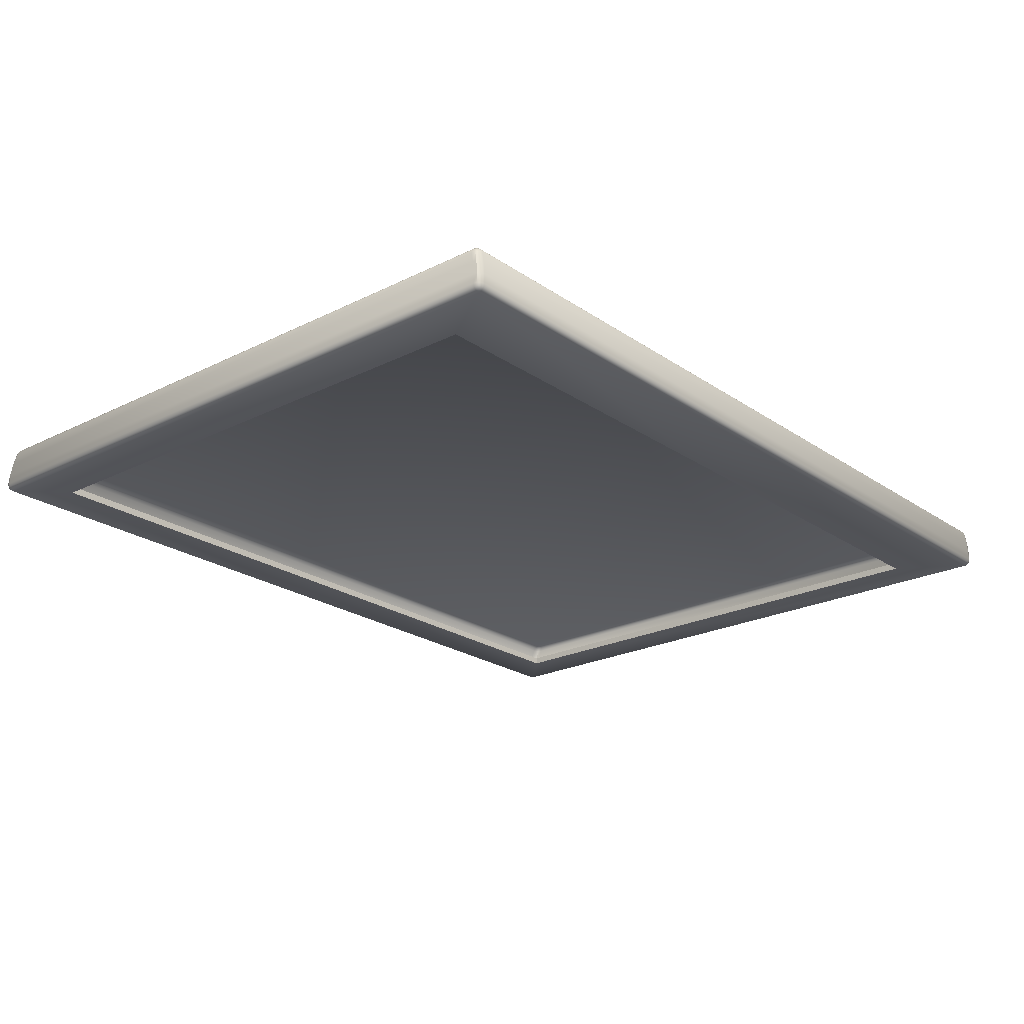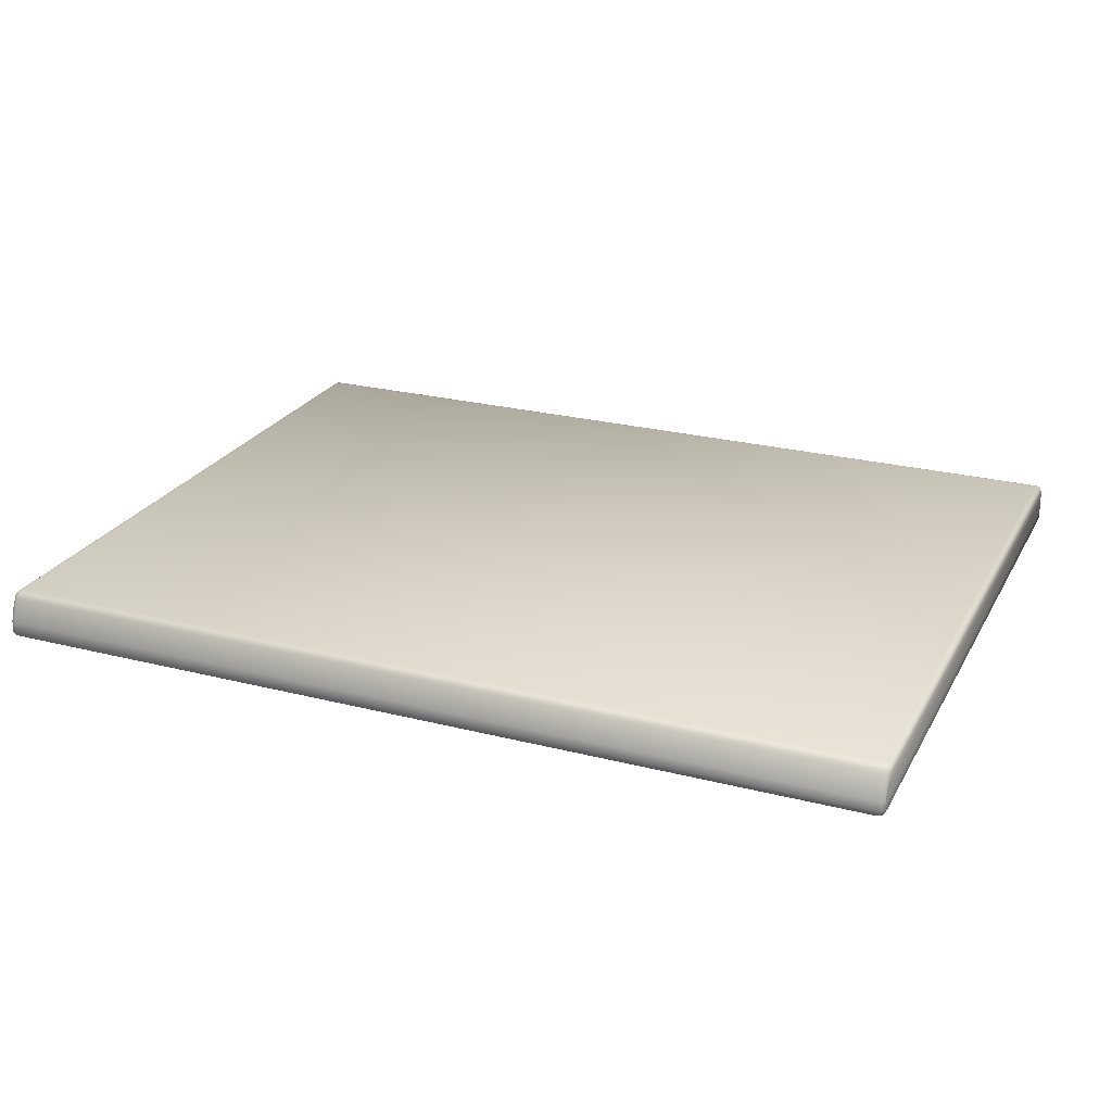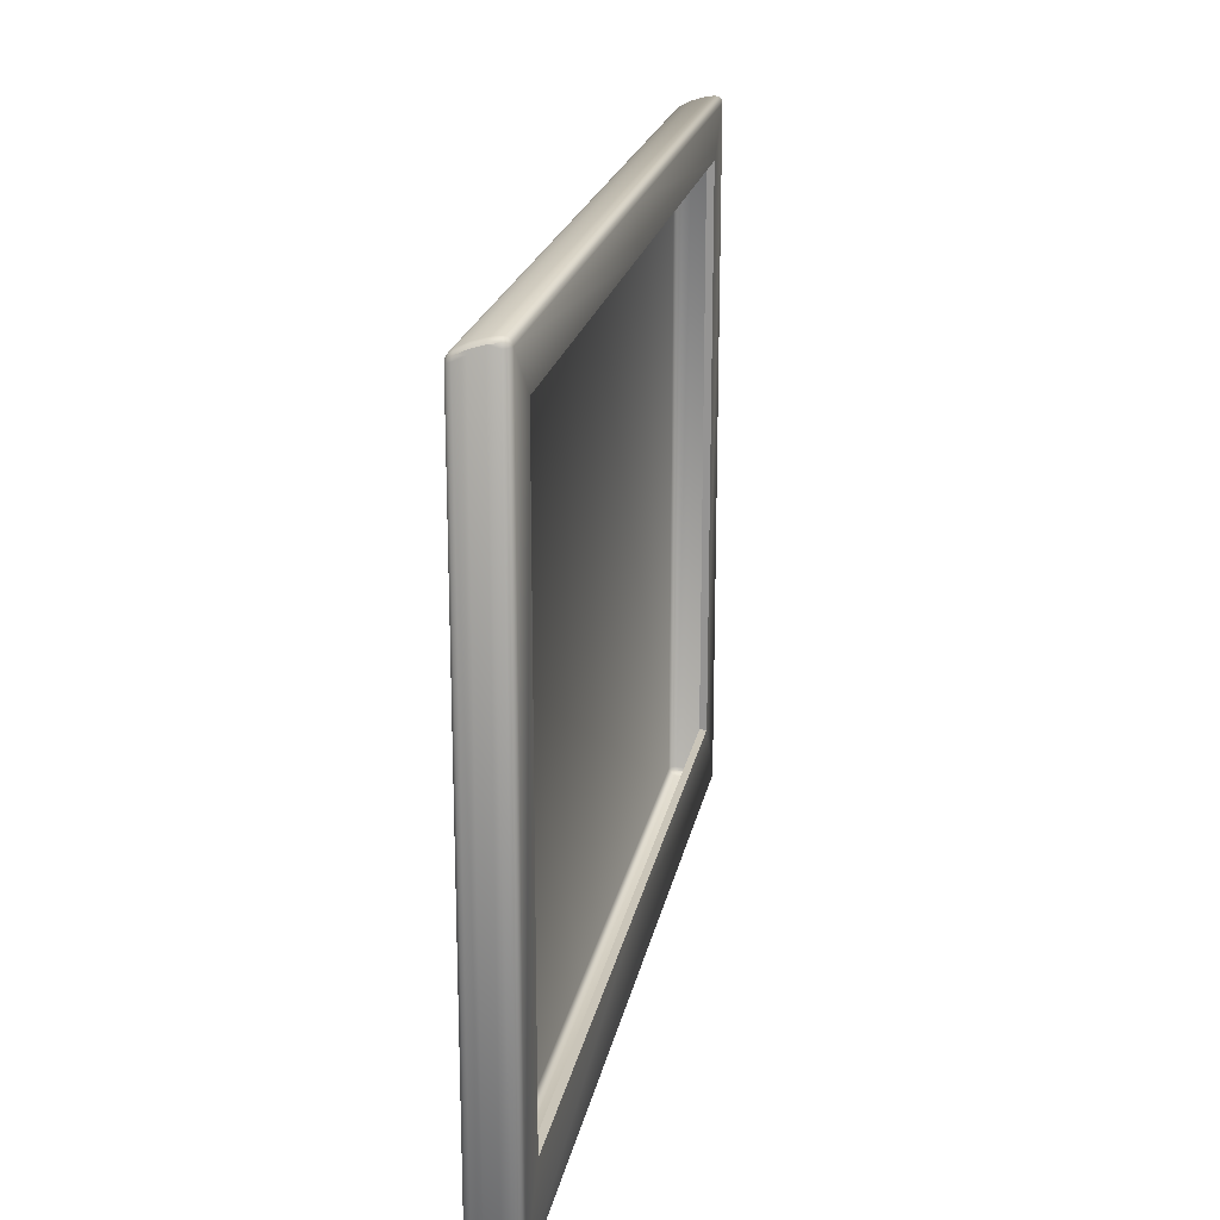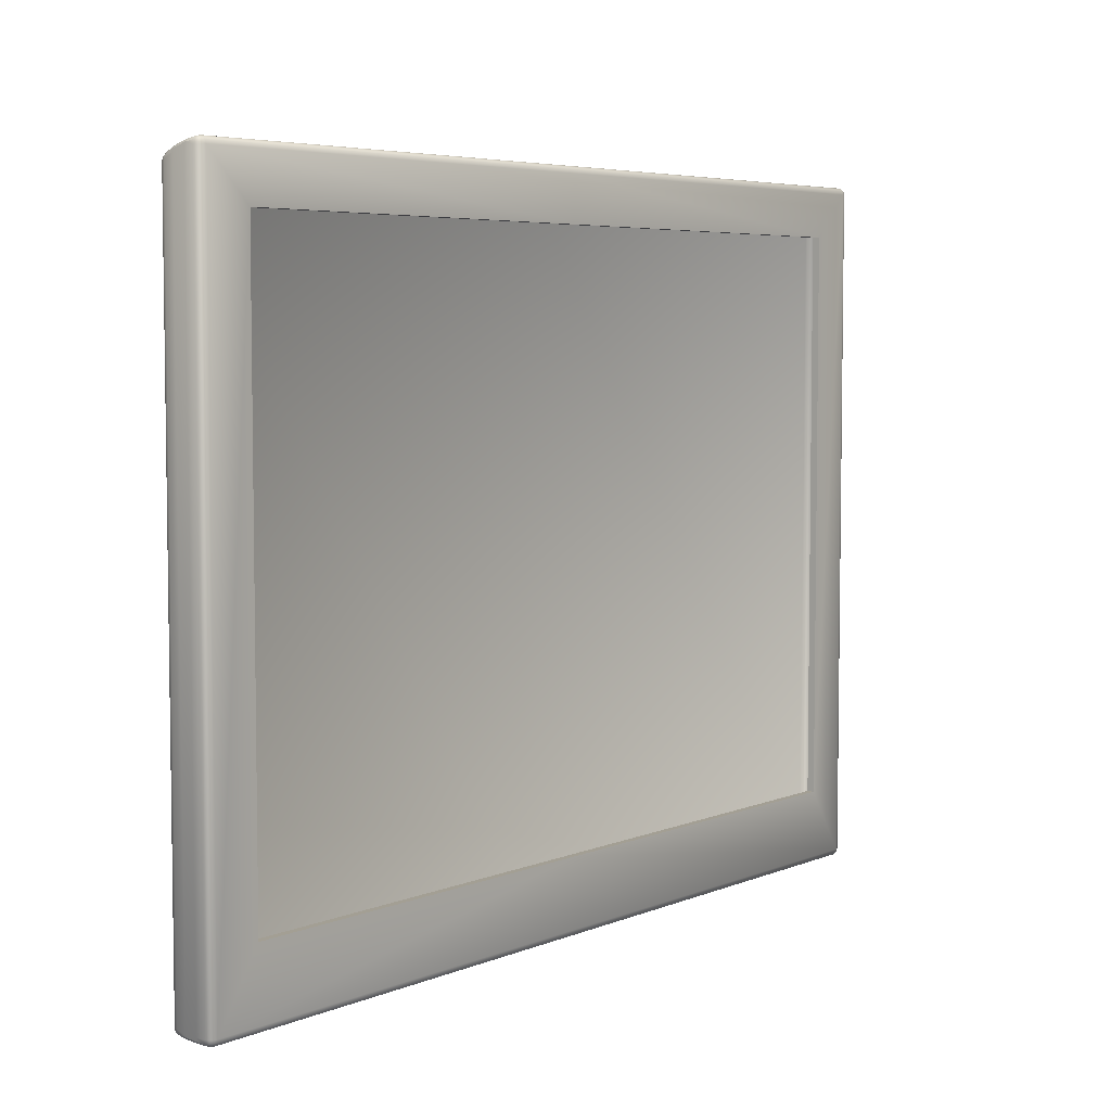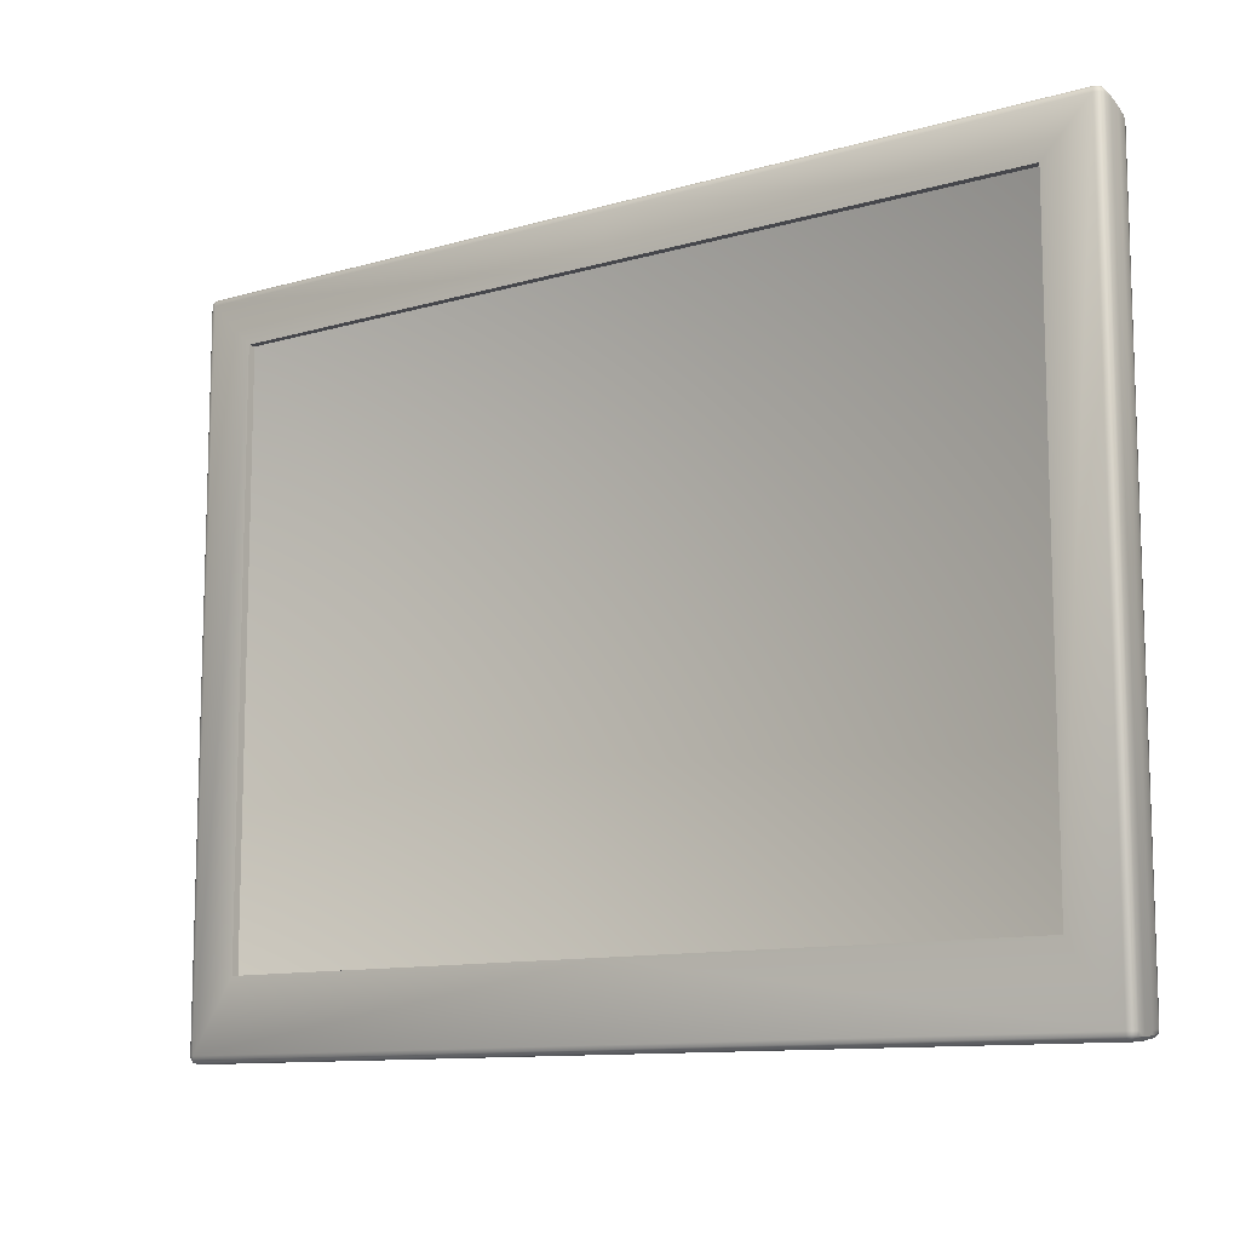
<metadata>
{"format":"obj","ext":"obj","renderer":"f3d","projection":"perspective","resolution":1024,"background":"white","views":[{"elev":-22.6,"azim":130.6,"up":"+Y"},{"elev":24.5,"azim":22.8,"up":"+Y"},{"elev":20.6,"azim":-79.3,"up":"+Z"},{"elev":5.3,"azim":-51.2,"up":"+Z"},{"elev":-11.0,"azim":35.7,"up":"+Z"}]}
</metadata>
<code>
o LidMeshLaptopLid_20_0_GeomSubset_0
v 0.000632 0.1295 -0.1289
v -0.000632 0.1295 -0.1289
v 0.000632 0.1308 -0.1289
v -0.000632 0.1308 -0.1289
v 0.000632 0.1295 -0.1289
v -0.000632 0.1295 -0.1289
v 0.000632 0.1308 -0.1289
v -0.000632 0.1308 -0.1289
v 0.000632 0.1295 -0.1289
v -0.000632 0.1295 -0.1289
v 0.000632 0.1308 -0.1289
v -0.000632 0.1308 -0.1289
v 0.000632 0.1295 -0.1289
v -0.000632 0.1295 -0.1289
v 0.000632 0.1308 -0.1289
v -0.000632 0.1308 -0.1289
v 0.000632 0.1295 -0.1289
v -0.000632 0.1295 -0.1289
v 0.000632 0.1308 -0.1289
v -0.000632 0.1308 -0.1289
v 0.000632 0.1295 -0.1289
v -0.000632 0.1295 -0.1289
v 0.000632 0.1308 -0.1289
v -0.000632 0.1308 -0.1289
v 0.167 0.1208 -0.1188
v 0.1669 0.1208 -0.1188
v 0.1669 0.1208 0.1251
v 0.167 0.1208 0.1251
v 0.1668 0.1208 -0.1201
v 0.1667 0.1208 -0.1201
v 0.1662 0.1208 -0.1211
v 0.1661 0.1208 -0.121
v 0.1653 0.1208 -0.1218
v 0.1653 0.1208 -0.1217
v 0.1642 0.1208 -0.122
v 0.1642 0.1208 -0.1219
v -2e-06 0.1208 -0.1219
v 2e-06 0.1208 -0.122
v -0.1642 0.1208 -0.122
v -0.1642 0.1208 -0.1219
v -0.1653 0.1208 -0.1218
v -0.1653 0.1208 -0.1217
v -0.1662 0.1208 -0.1211
v -0.1661 0.1208 -0.121
v -0.1668 0.1208 -0.1201
v -0.1667 0.1208 -0.1201
v -0.167 0.1208 -0.1188
v -0.1669 0.1208 -0.1188
v -0.167 0.1208 0.1251
v -0.1669 0.1208 0.1251
v -0.16 0.1208 -0.1203
v -0.16 0.1208 -0.1202
v -2e-06 0.1208 -0.1202
v 2e-06 0.1208 -0.1203
v -0.1616 0.1208 -0.1199
v -0.1616 0.1208 -0.1198
v -0.163 0.1208 -0.1188
v -0.163 0.1208 -0.1188
v -0.164 0.1208 -0.1172
v -0.1639 0.1208 -0.1172
v -0.1643 0.1208 -0.1154
v -0.1642 0.1208 -0.1154
v -0.1643 0.1208 0.1217
v -0.1642 0.1208 0.1217
v -2e-06 0.1208 0.1266
v 2e-06 0.1208 0.1265
v -0.16 0.1208 0.1265
v -0.16 0.1208 0.1266
v 0.16 0.1208 0.1266
v 0.16 0.1208 0.1265
v 0.1616 0.1208 0.1262
v 0.1616 0.1208 0.1261
v 0.163 0.1208 0.1251
v 0.163 0.1208 0.125
v 0.164 0.1208 0.1235
v 0.1639 0.1208 0.1234
v 0.1643 0.1208 0.1217
v 0.1642 0.1208 0.1217
v 0.1643 0.1208 -0.1154
v 0.1642 0.1208 -0.1154
v 0.1668 0.1208 0.1264
v 0.1667 0.1208 0.1263
v 0.1661 0.1208 0.1273
v 0.1662 0.1208 0.1274
v 0.1653 0.1208 0.128
v 0.1653 0.1208 0.1281
v 0.1642 0.1208 0.1282
v 0.1642 0.1208 0.1283
v -2e-06 0.1208 0.1283
v 2e-06 0.1208 0.1282
v -0.1642 0.1208 0.1282
v -0.1642 0.1208 0.1283
v -0.1653 0.1208 0.1281
v -0.1653 0.1208 0.128
v -0.1661 0.1208 0.1273
v -0.1662 0.1208 0.1274
v -0.1667 0.1208 0.1263
v -0.1668 0.1208 0.1264
v 0.16 0.1208 -0.1202
v 0.16 0.1208 -0.1203
v 0.1616 0.1208 -0.1198
v 0.1616 0.1208 -0.1199
v 0.163 0.1208 -0.1188
v 0.163 0.1208 -0.1188
v 0.1639 0.1208 -0.1172
v 0.164 0.1208 -0.1172
v -0.164 0.1208 0.1235
v -0.1639 0.1208 0.1234
v -0.163 0.1208 0.1251
v -0.163 0.1208 0.125
v -0.1616 0.1208 0.1262
v -0.1616 0.1208 0.1261
v 0.167 0.1219 -0.1188
v 0.1668 0.1219 -0.1201
v 0.1662 0.1219 -0.1211
v 0.1653 0.1219 -0.1218
v 0.1642 0.1219 -0.122
v -0.1642 0.1219 -0.122
v -0.1653 0.1219 -0.1218
v -0.1662 0.1219 -0.1211
v -0.1668 0.1219 -0.1201
v -0.167 0.1219 -0.1188
v 0.1668 0.1219 0.1264
v 0.167 0.1219 0.1251
v 0.1662 0.1219 0.1274
v 0.1653 0.1219 0.1281
v 0.1642 0.1219 0.1283
v -0.1653 0.1219 0.1281
v -0.1642 0.1219 0.1283
v -0.1662 0.1219 0.1274
v -0.1668 0.1219 0.1264
v -0.167 0.1219 0.1251
v 0 0.1214 -0.1202
v -0.16 0.1214 -0.1202
v 0 0.1214 0.1265
v -0.16 0.1214 0.1265
v -0.1642 0.1214 -0.1154
v -0.1642 0.1214 0.1217
v 0.1642 0.1214 0.1217
v 0.1642 0.1214 -0.1154
v 0 0.1219 -0.122
v 0 0.1219 0.1283
v 0.1639 0.1214 -0.1172
v 0.163 0.1214 -0.1188
v 0.1616 0.1214 -0.1198
v 0.16 0.1214 -0.1202
v -0.1639 0.1214 -0.1172
v -0.163 0.1214 -0.1188
v -0.1616 0.1214 -0.1198
v 0.1639 0.1214 0.1234
v 0.163 0.1214 0.125
v 0.1616 0.1214 0.1261
v 0.16 0.1214 0.1265
v -0.1639 0.1214 0.1234
v -0.163 0.1214 0.125
v -0.1616 0.1214 0.1261
v 0.08105 0.1219 -0.122
v 0.08105 0.1208 -0.122
v 0.08105 0.1208 -0.1219
v 0.08105 0.1208 -0.1203
v 0.08105 0.1208 -0.1202
v 0.08105 0.1214 -0.1202
v -0.08105 0.1219 -0.122
v -0.08105 0.1208 -0.122
v -0.08105 0.1208 -0.1219
v -0.08105 0.1208 -0.1203
v -0.08105 0.1208 -0.1202
v -0.08105 0.1214 -0.1202
v 0.171 0.1374 0.1248
v 0.17 0.1383 0.1244
v 0.1687 0.1387 0.1244
v 0.1687 0.1383 0.1257
v 0.1687 0.1374 0.1271
v 0.1687 0.1361 0.128
v 0.17 0.1361 0.1276
v 0.171 0.1361 0.1267
v 0.1713 0.1361 0.1253
v -0.17 0.1383 0.1244
v -0.171 0.1374 0.1248
v -0.1713 0.1361 0.1253
v -0.171 0.1361 0.1267
v -0.17 0.1361 0.1276
v -0.1687 0.1361 0.128
v -0.1687 0.1374 0.1271
v -0.1687 0.1383 0.1257
v -0.1687 0.1387 0.1244
v 0.17 0.1218 0.1291
v 0.171 0.1227 0.1291
v 0.1713 0.124 0.1291
v 0.171 0.124 0.1304
v 0.17 0.124 0.1314
v 0.1687 0.124 0.1318
v 0.1687 0.1227 0.1314
v 0.1687 0.1218 0.1304
v 0.1687 0.1214 0.1291
v -0.171 0.1227 0.1291
v -0.17 0.1218 0.1291
v -0.1687 0.1214 0.1291
v -0.1687 0.1218 0.1304
v -0.1687 0.1227 0.1314
v -0.1687 0.124 0.1318
v -0.17 0.124 0.1314
v -0.171 0.124 0.1304
v -0.1713 0.124 0.1291
v 0.17 0.124 -0.1327
v 0.171 0.124 -0.1317
v 0.1713 0.124 -0.1304
v 0.171 0.1227 -0.1304
v 0.17 0.1218 -0.1304
v 0.1687 0.1214 -0.1304
v 0.1687 0.1218 -0.1317
v 0.1687 0.1227 -0.1327
v 0.1687 0.124 -0.1331
v -0.171 0.124 -0.1317
v -0.17 0.124 -0.1327
v -0.1687 0.124 -0.1331
v -0.1687 0.1227 -0.1327
v -0.1687 0.1218 -0.1317
v -0.1687 0.1214 -0.1304
v -0.17 0.1218 -0.1304
v -0.171 0.1227 -0.1304
v -0.1713 0.124 -0.1304
v 0.17 0.1383 -0.1294
v 0.171 0.1374 -0.1294
v 0.1713 0.1361 -0.1294
v 0.171 0.1361 -0.1308
v 0.17 0.1361 -0.1317
v 0.1687 0.1361 -0.1321
v 0.1687 0.1374 -0.1317
v 0.1687 0.1383 -0.1308
v 0.1687 0.1387 -0.1294
v -0.171 0.1374 -0.1294
v -0.17 0.1383 -0.1294
v -0.1687 0.1387 -0.1294
v -0.1687 0.1383 -0.1308
v -0.1687 0.1374 -0.1317
v -0.1687 0.1361 -0.1321
v -0.17 0.1361 -0.1317
v -0.171 0.1361 -0.1308
v -0.1713 0.1361 -0.1294
v 0.1708 0.1372 0.126
v 0.1698 0.1381 0.1256
v 0.1698 0.1372 0.1269
v -0.1698 0.1381 0.1256
v -0.1708 0.1372 0.126
v -0.1698 0.1372 0.1269
v 0.1698 0.122 0.1303
v 0.1708 0.1229 0.1303
v 0.1698 0.1229 0.1312
v -0.1708 0.1229 0.1303
v -0.1698 0.122 0.1303
v -0.1698 0.1229 0.1312
v 0.1698 0.1229 -0.1325
v 0.1708 0.1229 -0.1316
v 0.1698 0.122 -0.1316
v -0.1708 0.1229 -0.1316
v -0.1698 0.1229 -0.1325
v -0.1698 0.122 -0.1316
v 0.1698 0.1381 -0.1306
v 0.1708 0.1372 -0.1306
v 0.1698 0.1372 -0.1315
v -0.1708 0.1372 -0.1306
v -0.1698 0.1381 -0.1306
v -0.1698 0.1372 -0.1315
v -0.171 0.1323 0.1284
v -0.171 0.1276 0.1299
v -0.17 0.1276 0.1309
v -0.17 0.1323 0.1295
v -0.1687 0.1277 0.1312
v -0.1687 0.1322 0.1298
v 0.1687 0.1277 0.1312
v 0.1687 0.1322 0.1298
v 0.17 0.1276 0.1309
v 0.17 0.1323 0.1295
v 0.171 0.1276 0.1299
v 0.171 0.1323 0.1284
v 0.1713 0.1277 0.1286
v 0.1713 0.1324 0.1271
v 0.1713 0.1277 -0.1304
v 0.1713 0.1324 -0.13
v 0.171 0.1276 -0.1317
v 0.171 0.1324 -0.1314
v 0.17 0.1276 -0.1327
v 0.17 0.1324 -0.1323
v 0.1687 0.1276 -0.1331
v 0.1687 0.1324 -0.1327
v -0.1687 0.1276 -0.1331
v -0.1687 0.1324 -0.1327
v -0.17 0.1276 -0.1327
v -0.17 0.1324 -0.1323
v -0.171 0.1276 -0.1317
v -0.171 0.1324 -0.1314
v -0.1713 0.1277 -0.1304
v -0.1713 0.1324 -0.13
v -0.1713 0.1277 0.1286
v -0.1713 0.1324 0.1271
v 0.1517 0.1214 0.1121
v 0.1517 0.1214 -0.1046
v -0.1517 0.1214 -0.1046
v -0.1517 0.1214 0.1121
v 0.1517 0.1242 0.1121
v 0.1517 0.1242 -0.1046
v -0.1517 0.1242 -0.1046
v -0.1517 0.1242 0.1121
v 0 0.1214 -0.1046
v 0 0.1242 -0.1046
v 0 0.1242 0.1121
v 0 0.1214 0.1121
v 0 0.1214 0.1291
v 0 0.1218 0.1304
v 0 0.1227 0.1314
v 0 0.124 0.1318
v 0 0.1277 0.1312
v 0 0.1322 0.1298
v 0 0.1361 0.128
v 0 0.1374 0.1271
v 0 0.1383 0.1257
v 0 0.1387 0.1244
v 0 0.1387 -0.1294
v 0 0.1383 -0.1308
v 0 0.1374 -0.1317
v 0 0.1361 -0.1321
v 0 0.1324 -0.1327
v 0 0.1276 -0.1331
v 0 0.124 -0.1331
v 0 0.1227 -0.1327
v 0 0.1218 -0.1317
v 0 0.1214 -0.1304
v -0.03897 0.1404 -0.04072
v 0.03897 0.1404 -0.04072
v -0.03897 0.1404 0.04102
v 0.03897 0.1404 0.04102
v 0.1517 0.124 0.1121
v 0.1517 0.124 -0.1046
v -0.1517 0.124 -0.1046
v -0.1517 0.124 0.1121
v 0 0.124 -0.1046
v 0 0.124 0.1121
f 1 2 4 3
f 171 231 223 170
f 170 223 224 169
f 169 224 225 177
f 174 315 316 173
f 173 316 317 172
f 172 317 318 171
f 180 240 232 179
f 179 232 233 178
f 178 233 234 186
f 189 207 208 188
f 188 208 209 187
f 187 209 210 195
f 195 309 310 194
f 194 310 311 193
f 193 311 312 192
f 198 219 220 197
f 197 220 221 196
f 196 221 222 204
f 213 325 326 212
f 212 326 327 211
f 211 327 328 210
f 231 319 320 230
f 230 320 321 229
f 229 321 322 228
f 231 171 318 319
f 176 241 169 177
f 241 242 170 169
f 170 242 172 171
f 242 243 173 172
f 173 243 175 174
f 243 241 176 175
f 241 243 242
f 185 244 178 186
f 244 245 179 178
f 179 245 181 180
f 245 246 182 181
f 182 246 184 183
f 246 244 185 184
f 244 246 245
f 194 247 187 195
f 247 248 188 187
f 188 248 190 189
f 248 249 191 190
f 191 249 193 192
f 249 247 194 193
f 247 249 248
f 203 250 196 204
f 250 251 197 196
f 197 251 199 198
f 251 252 200 199
f 200 252 202 201
f 252 250 203 202
f 250 252 251
f 212 253 205 213
f 253 254 206 205
f 206 254 208 207
f 254 255 209 208
f 209 255 211 210
f 255 253 212 211
f 253 255 254
f 221 256 214 222
f 256 257 215 214
f 215 257 217 216
f 257 258 218 217
f 218 258 220 219
f 258 256 221 220
f 256 258 257
f 230 259 223 231
f 259 260 224 223
f 224 260 226 225
f 260 261 227 226
f 227 261 229 228
f 261 259 230 229
f 259 261 260
f 239 262 232 240
f 262 263 233 232
f 233 263 235 234
f 263 264 236 235
f 236 264 238 237
f 264 262 239 238
f 262 264 263
f 265 266 295 296
f 266 265 268 267
f 267 268 270 269
f 313 314 272 271
f 271 272 274 273
f 273 274 276 275
f 275 276 278 277
f 277 278 280 279
f 279 280 282 281
f 281 282 284 283
f 283 284 286 285
f 285 286 323 324
f 287 288 290 289
f 289 290 292 291
f 291 292 294 293
f 293 294 296 295
f 177 278 276 176
f 176 276 274 175
f 175 274 272 174
f 183 270 268 182
f 182 268 265 181
f 181 265 296 180
f 280 225 226 282
f 282 226 227 284
f 284 227 228 286
f 288 237 238 290
f 290 238 239 292
f 292 239 240 294
f 174 272 314 315
f 286 228 322 323
f 180 296 294 240
f 225 280 278 177
f 267 202 203 266
f 269 201 202 267
f 271 192 312 313
f 273 191 192 271
f 275 190 191 273
f 277 189 190 275
f 279 207 189 277
f 207 279 281 206
f 206 281 283 205
f 205 283 285 213
f 213 285 324 325
f 216 287 289 215
f 215 289 291 214
f 214 291 293 222
f 295 204 222 293
f 266 203 204 295
f 195 210 298 297
f 210 328 305 298
f 219 198 300 299
f 309 195 297 308
f 297 298 302 301
f 298 305 306 302
f 299 300 304 303
f 308 297 301 307
f 305 299 303 306
f 300 308 307 304
f 198 309 308 300
f 310 309 198 199
f 311 310 199 200
f 312 311 200 201
f 313 312 201 269
f 269 270 314 313
f 315 314 270 183
f 316 315 183 184
f 317 316 184 185
f 318 317 185 186
f 319 318 186 234
f 320 319 234 235
f 321 320 235 236
f 322 321 236 237
f 323 322 237 288
f 324 323 288 287
f 325 324 287 216
f 326 325 216 217
f 327 326 217 218
f 328 327 218 219
f 305 328 219 299

</code>
